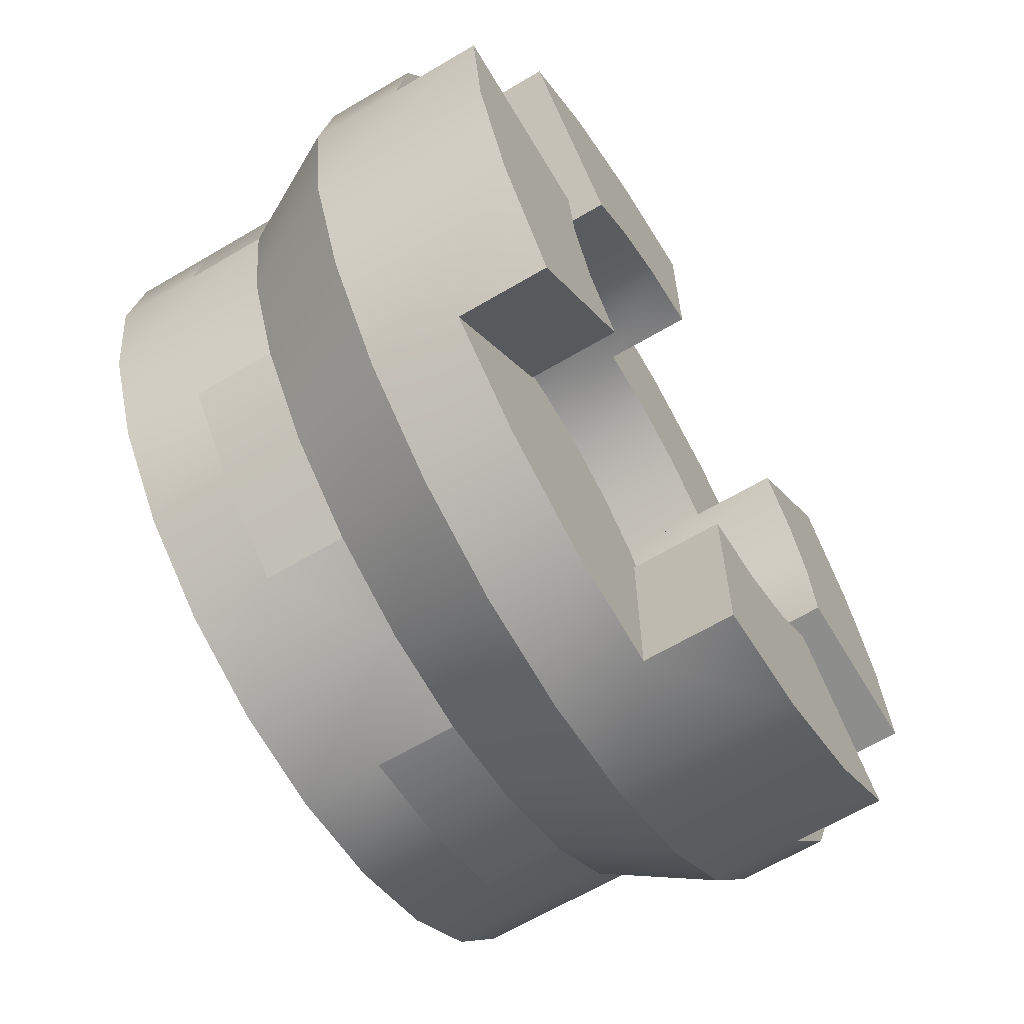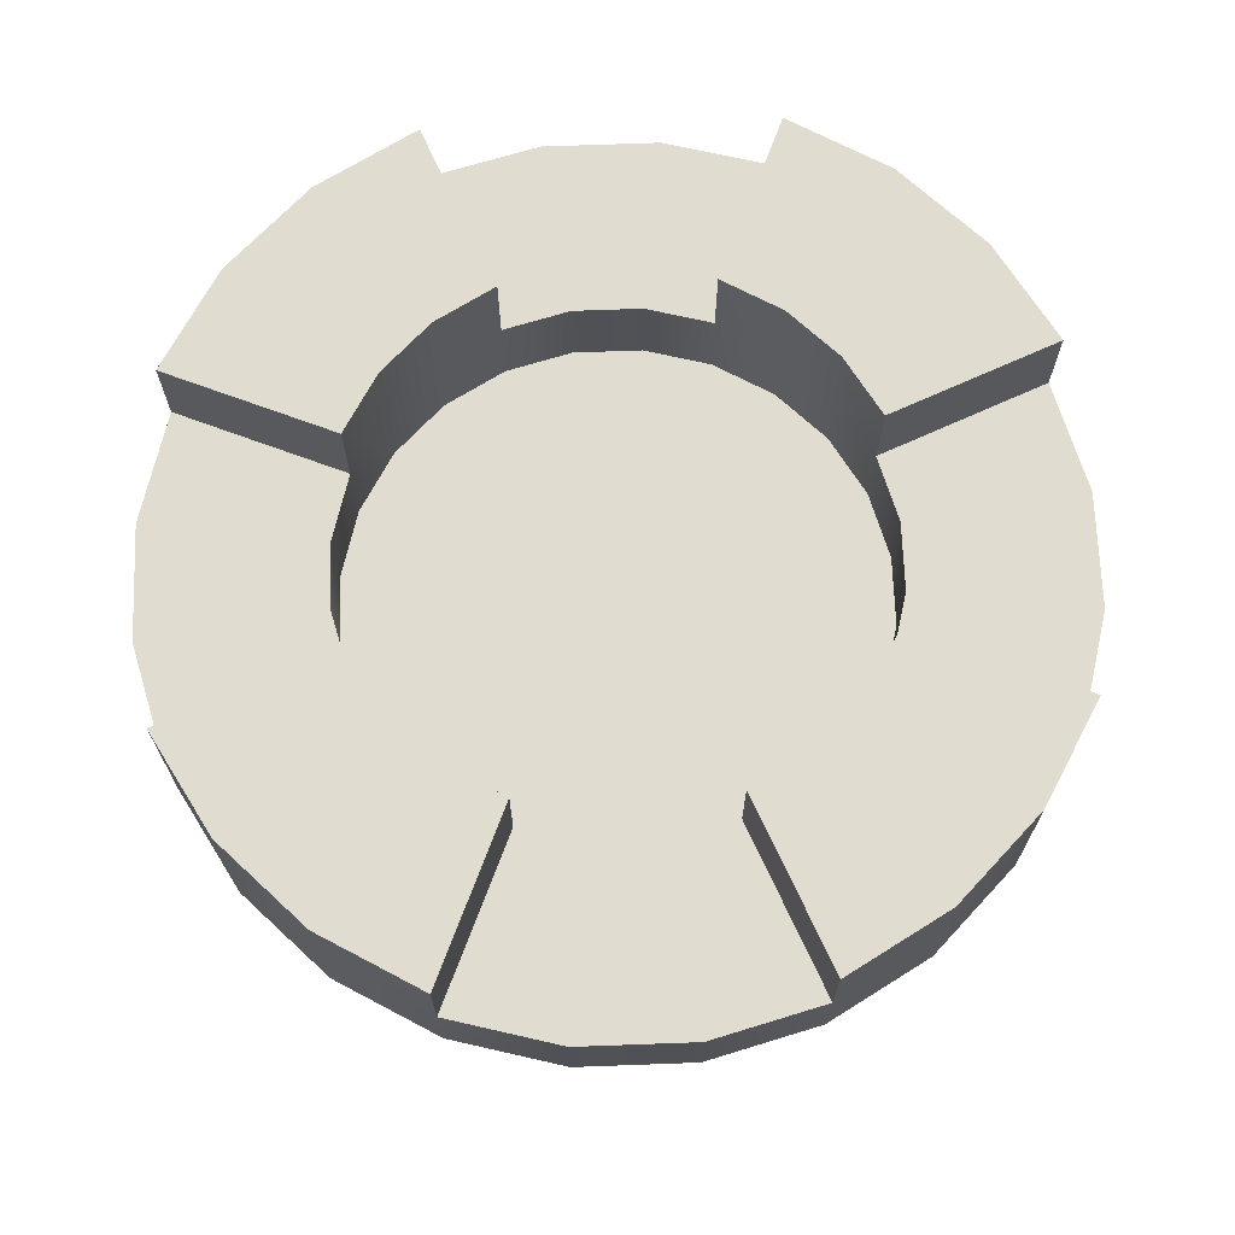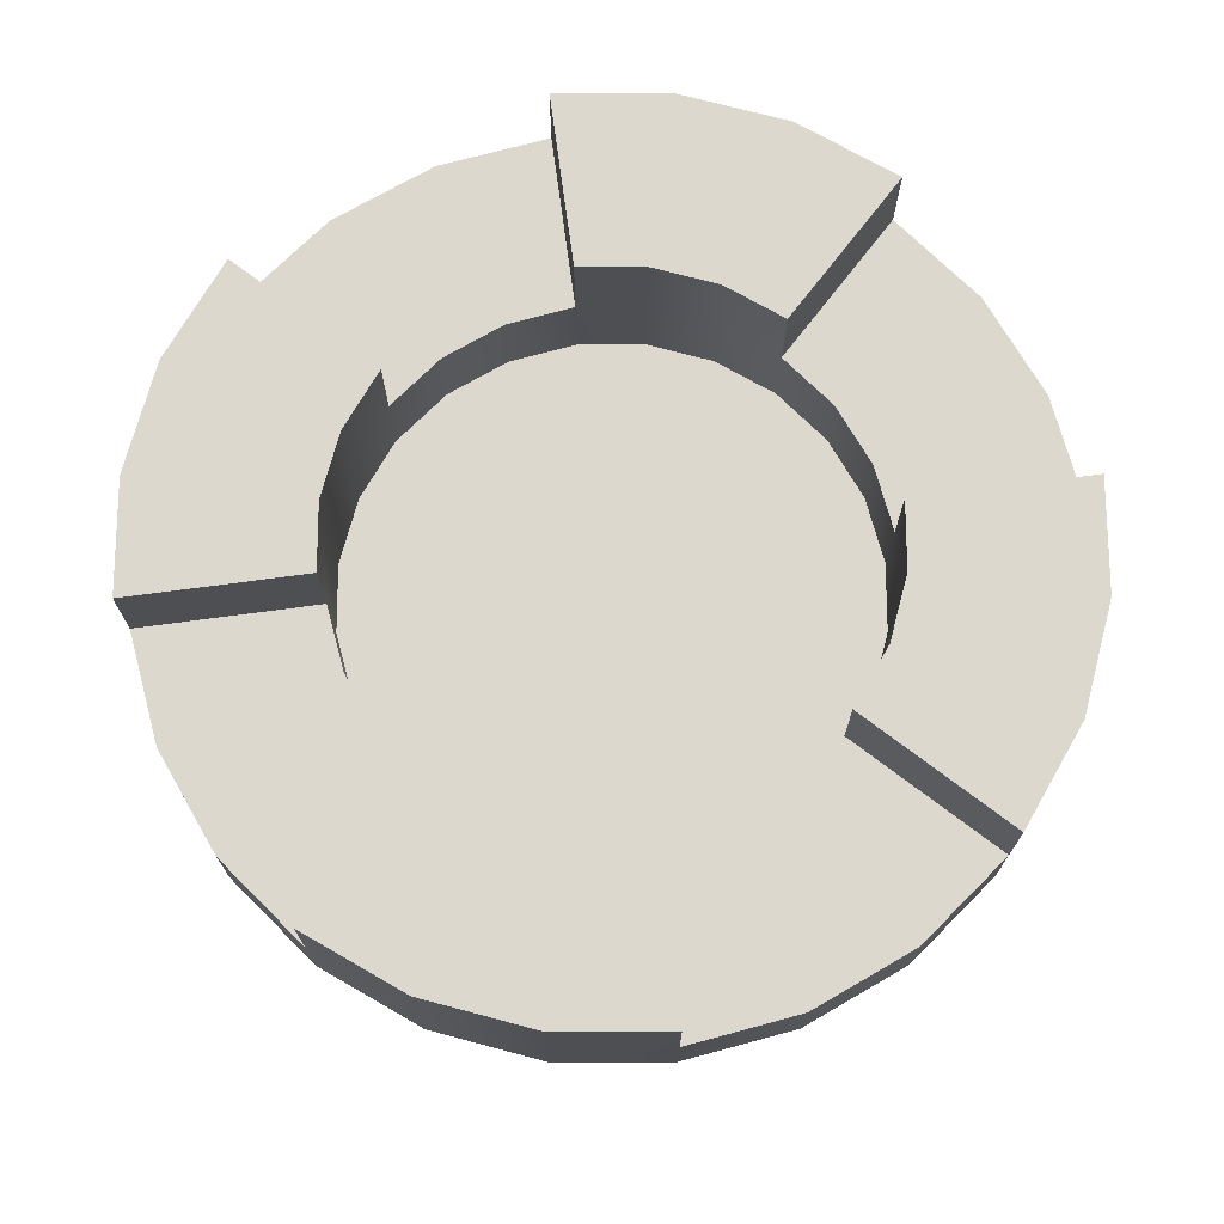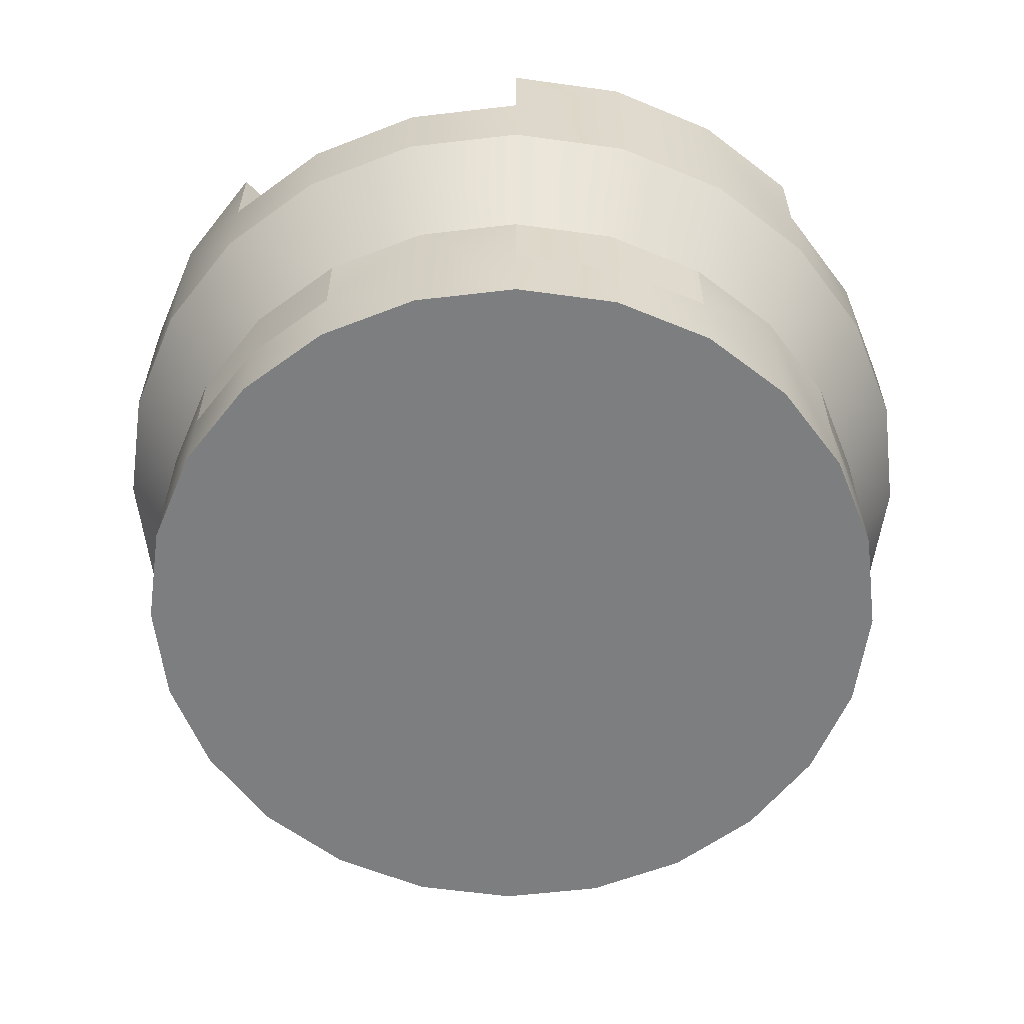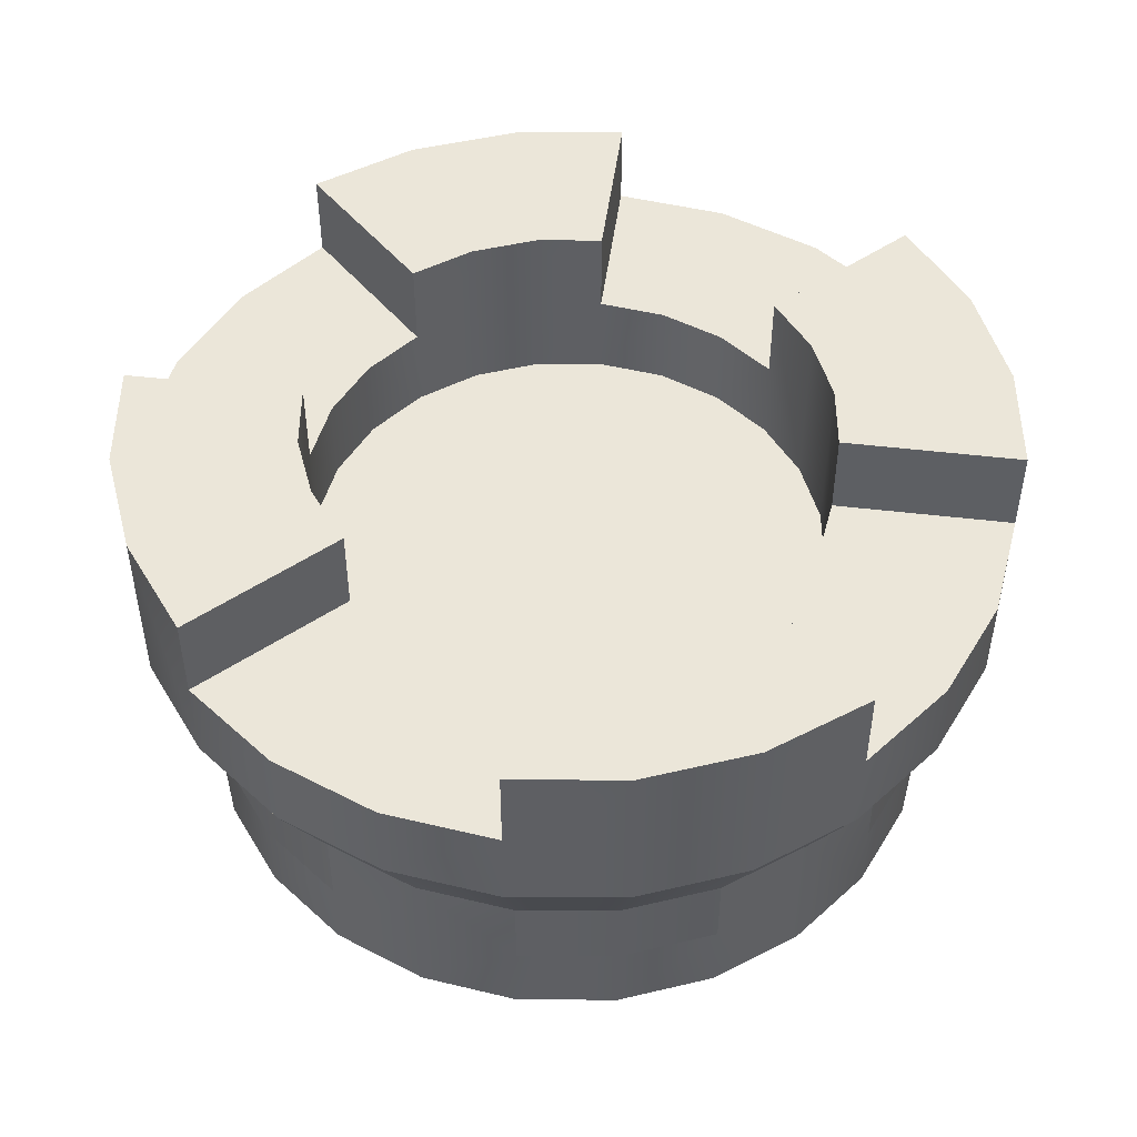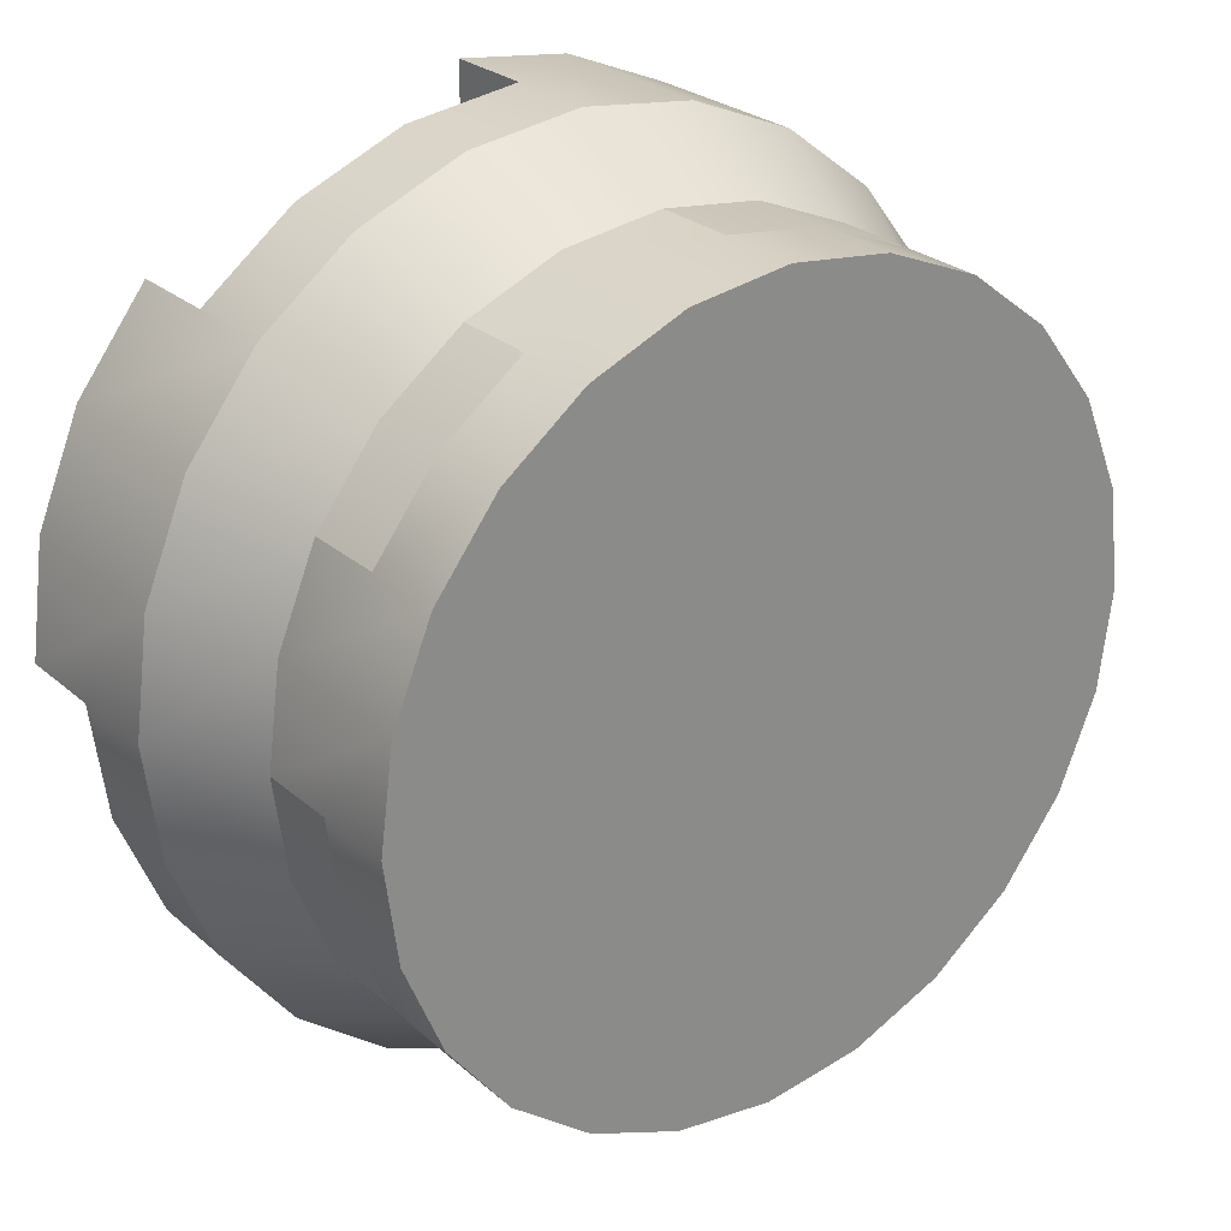
<metadata>
{"format":"obj","ext":"obj","renderer":"f3d","projection":"perspective","resolution":1024,"background":"white","views":[{"elev":-64.5,"azim":120.8,"up":"+Z"},{"elev":69.4,"azim":-114.6,"up":"+Y"},{"elev":72.2,"azim":127.4,"up":"+Y"},{"elev":-59.3,"azim":179.4,"up":"+Y"},{"elev":48.3,"azim":7.6,"up":"+Y"},{"elev":26.5,"azim":-37.1,"up":"+Z"}]}
</metadata>
<code>
g towerRound_topC
v 0.0768 0.3 -0.2866
v 1.444e-15 0.3 -0.2967
v 0.0768 0.4 -0.2866
v 3.971e-15 0.4 -0.2967
v -0.2098 0.4 -0.2098
v -0.2098 0.3 -0.2098
v -0.257 0.4 -0.1484
v -0.257 0.3 -0.1484
v -0.2866 0.4 -0.0768
v -0.2866 0.3 -0.0768
v -0.2967 0.4 0
v -0.2967 0.3 0
v -0.1484 0.3 0.257
v -0.1484 0.4 0.257
v -0.2098 0.3 0.2098
v -0.2098 0.4 0.2098
v 1.444e-15 0.3 0.2967
v 3.971e-15 0.4 0.2967
v -0.0768 0.3 0.2866
v -0.0768 0.4 0.2866
v 0.1484 0.3 -0.257
v 0.1484 0.4 -0.257
v 0.1978 0.3 0
v 0.1911 0.3 0.0512
v 0.1911 0.3 -0.0512
v 0.1713 0.3 -0.0989
v 0.1713 0.3 0.0989
v 0.1399 0.3 -0.1399
v 0.1399 0.3 0.1399
v 0.0989 0.3 -0.1713
v 0.0989 0.3 0.1713
v 0.0512 0.3 -0.1911
v 0.0512 0.3 0.1911
v 1.083e-15 0.3 0.1978
v 1.083e-15 0.3 -0.1978
v -0.0512 0.3 -0.1911
v -0.0512 0.3 0.1911
v -0.0989 0.3 -0.1713
v -0.0989 0.3 0.1713
v -0.1399 0.3 -0.1399
v -0.1399 0.3 0.1399
v -0.1713 0.3 0.0989
v -0.1713 0.3 -0.0989
v -0.1911 0.3 -0.0512
v -0.1911 0.3 0.0512
v -0.1978 0.3 0
v 0.2866 0.3 0.0768
v 0.2866 0.4 0.0768
v 0.257 0.3 0.1484
v 0.257 0.4 0.1484
v 0.2098 0.3 0.2098
v 0.2098 0.4 0.2098
v 0.2967 0.3 0
v 0.2967 0.4 0
v 0.2098 0.3 -0.2098
v 0.2098 0.4 -0.2098
v 0.3076 5.414e-15 -0.3076
v 0.3076 0.09 -0.3076
v 0.2175 9.385e-15 -0.3767
v 0.2175 0.09 -0.3767
v -0.2098 0.5 0.2098
v -0.3536 0.5 0.3536
v -0.3536 0.4 0.3536
v 6.858e-15 0.5 -0.5
v 3.971e-15 0.4 -0.5
v 8.302e-15 0.5 -0.2967
v 0.5 0.5 0
v 0.2967 0.5 0
v 0.483 0.5 -0.1294
v 0.433 0.5 -0.25
v 0.3536 0.5 -0.3536
v 0.2866 0.5 -0.0768
v 0.257 0.5 -0.1484
v 0.2098 0.5 -0.2098
v -0.2967 0.5 0
v -0.5 0.4 0
v -0.5 0.5 0
v 0.2098 0.5 0.2098
v 0.3536 0.5 0.3536
v 0.3536 0.4 0.3536
v -0.0768 0.3 -0.2866
v -0.1484 0.3 -0.257
v -0.0768 0.5 -0.2866
v -0.1484 0.5 -0.257
v -0.2098 0.5 -0.2098
v -0.3767 3.537e-14 -0.2175
v -0.3767 0.09 -0.2175
v -0.4202 3.718e-14 -0.1126
v -0.4202 0.09 -0.1126
v -0.1294 0.5 -0.483
v -0.25 0.5 -0.433
v -0.3536 0.5 -0.3536
v 0.25 0.5 0.433
v 0.1294 0.5 0.483
v 0.1484 0.5 0.257
v 0.0768 0.5 0.2866
v 6.858e-15 0.5 0.5
v 6.858e-15 0.5 0.2967
v 3.971e-15 0.4 0.5
v -0.3536 0.4 -0.3536
v -0.433 0.4 -0.25
v -0.483 0.4 -0.1294
v -0.4202 3.718e-14 0.1126
v -0.4202 0.18 0.1126
v -0.3767 3.537e-14 0.2175
v -0.3767 0.18 0.2175
v -0.3767 0.09 0.2175
v -0.257 0.5 0.1484
v -0.2866 0.5 0.0768
v -0.433 0.5 0.25
v -0.483 0.5 0.1294
v 0.3536 0.4 -0.3536
v 0.25 0.4 -0.433
v 0.1294 0.4 -0.483
v 0.3076 5.414e-15 0.3076
v 0.2175 9.385e-15 0.3767
v 0.3076 0.18 0.3076
v 0.2175 0.09 0.3767
v 0.2175 0.18 0.3767
v -0.1294 0.4 0.483
v -0.25 0.4 0.433
v 0.5 0.4 0
v -0.2866 0.3 0.0768
v 0.483 0.4 0.1294
v 0.433 0.4 0.25
v 0.257 0.3 -0.1484
v 0.2866 0.3 -0.0768
v -0.257 0.3 0.1484
v 0.0768 0.3 0.2866
v 0.1484 0.3 0.257
v 0.3536 0.3 0.3536
v 0.25 0.3 0.433
v -0.433 0.3 0.25
v -0.3536 0.3 0.3536
v -0.2175 2.852e-14 0.3767
v -0.3076 3.213e-14 0.3076
v -0.2175 0.09 0.3767
v -0.3076 0.09 0.3076
v 0.435 0 0
v 0.4202 3.61e-16 -0.1126
v 0.4202 3.61e-16 0.1126
v 0.3767 2.527e-15 0.2175
v 0.3767 2.527e-15 -0.2175
v 0.1126 1.408e-14 0.4202
v 0.1126 1.408e-14 -0.4202
v -5.234e-14 1.877e-14 0.435
v -5.234e-14 1.877e-14 -0.435
v -0.1126 2.382e-14 0.4202
v -0.1126 2.382e-14 -0.4202
v -0.2175 2.852e-14 -0.3767
v -0.3076 3.213e-14 -0.3076
v -0.435 3.79e-14 0
v -0.1126 0.09 -0.4202
v -0.2175 0.09 -0.3767
v -3.357e-14 0.09 -0.435
v 0.3536 0.3 -0.3536
v 0.25 0.3 -0.433
v 0.3767 0.09 -0.2175
v 0.1294 0.3 0.483
v -1.047e-14 0.3 -0.5
v -0.1294 0.3 -0.483
v -3.357e-14 0.09 0.435
v -0.1126 0.18 0.4202
v -1.624e-14 0.18 0.435
v -0.2175 0.18 0.3767
v 0.1126 0.18 -0.4202
v -1.624e-14 0.18 -0.435
v 0.483 0.3 0.1294
v 0.433 0.3 0.25
v 0.1294 0.3 -0.483
v 0.4202 0.09 0.1126
v 0.3767 0.09 0.2175
v 0.3767 0.18 -0.2175
v 0.4202 0.18 -0.1126
v -1.047e-14 0.3 0.5
v -0.25 0.3 -0.433
v -0.3536 0.3 -0.3536
v 0.1126 0.09 0.4202
v -0.3076 0.18 -0.3076
v -0.2175 0.18 -0.3767
v 0.2175 0.18 -0.3767
v -0.5 0.3 0
v -0.483 0.3 0.1294
v -0.433 0.3 -0.25
v -0.483 0.3 -0.1294
v -0.1294 0.3 0.483
v 0.5 0.3 0
v 0.433 0.3 -0.25
v 0.483 0.3 -0.1294
v 0.435 0.09 0
v 0.3767 0.18 0.2175
v 0.435 0.18 0
v -0.435 0.09 0
v -0.435 0.18 0
v -0.25 0.3 0.433
v -0.3767 0.18 -0.2175
v -0.1126 0.18 -0.4202
v 0.1126 0.18 0.4202
v -0.3076 0.18 0.3076
v -0.4202 0.18 -0.1126
v 0.3076 0.18 -0.3076
v 0.4202 0.18 0.1126
f 3 2 1
f 2 3 4
f 7 6 5
f 6 7 8
f 9 8 7
f 8 9 10
f 11 10 9
f 10 11 12
f 15 14 13
f 14 15 16
f 19 18 17
f 18 19 20
f 13 20 19
f 20 13 14
f 22 1 21
f 1 22 3
f 25 24 23
f 24 25 26
f 24 26 27
f 27 26 28
f 27 28 29
f 29 28 30
f 29 30 31
f 31 30 32
f 31 32 33
f 33 32 34
f 34 32 35
f 34 35 36
f 34 36 37
f 37 36 38
f 37 38 39
f 39 38 40
f 39 40 41
f 41 40 42
f 42 40 43
f 42 43 44
f 42 44 45
f 45 44 46
f 49 48 47
f 48 49 50
f 51 50 49
f 50 51 52
f 47 54 53
f 54 47 48
f 56 21 55
f 21 56 22
f 59 58 57
f 58 59 60
f 62 16 61
f 16 62 63
f 66 65 64
f 65 66 4
f 69 68 67
f 68 69 70
f 68 70 71
f 68 71 72
f 72 71 73
f 73 71 74
f 76 75 11
f 75 76 77
f 79 52 78
f 52 79 80
f 83 82 81
f 82 83 84
f 84 6 82
f 6 84 5
f 5 84 85
f 88 87 86
f 87 88 89
f 64 83 66
f 83 64 90
f 83 90 84
f 84 90 91
f 84 91 85
f 85 91 92
f 78 93 79
f 93 78 94
f 94 78 95
f 94 95 96
f 94 96 97
f 97 96 98
f 99 98 18
f 98 99 97
f 100 7 5
f 7 100 9
f 9 100 11
f 11 100 76
f 76 100 101
f 76 101 102
f 105 104 103
f 104 105 106
f 106 105 107
f 108 62 61
f 62 108 109
f 62 109 75
f 62 75 77
f 62 77 110
f 110 77 111
f 113 56 112
f 56 113 114
f 56 114 22
f 22 114 3
f 3 114 65
f 3 65 4
f 117 116 115
f 116 117 118
f 118 117 119
f 5 92 100
f 92 5 85
f 56 71 112
f 71 56 74
f 20 99 18
f 99 20 120
f 120 20 14
f 120 14 121
f 121 14 16
f 121 16 63
f 67 54 122
f 54 67 68
f 4 81 2
f 81 4 83
f 83 4 66
f 109 11 75
f 11 109 12
f 12 109 123
f 54 124 122
f 124 54 125
f 125 54 80
f 80 54 48
f 80 48 50
f 80 50 52
f 127 73 126
f 73 127 72
f 61 128 108
f 128 61 15
f 15 61 16
f 17 96 129
f 96 17 18
f 96 18 98
f 126 56 55
f 56 126 74
f 74 126 73
f 130 52 51
f 52 130 95
f 52 95 78
f 108 123 109
f 123 108 128
f 129 95 130
f 95 129 96
f 53 72 127
f 72 53 68
f 68 53 54
f 80 132 131
f 132 80 93
f 93 80 79
f 134 110 133
f 110 134 62
f 62 134 63
f 137 136 135
f 136 137 138
f 141 140 139
f 140 141 142
f 140 142 143
f 143 142 115
f 143 115 57
f 57 115 116
f 57 116 59
f 59 116 144
f 59 144 145
f 145 144 146
f 145 146 147
f 147 146 148
f 147 148 149
f 149 148 135
f 149 135 150
f 150 135 136
f 150 136 151
f 151 136 105
f 151 105 86
f 86 105 103
f 86 103 88
f 88 103 152
f 150 153 149
f 153 150 154
f 149 155 147
f 155 149 153
f 157 112 156
f 112 157 113
f 158 57 58
f 57 158 143
f 93 159 132
f 159 93 94
f 161 65 160
f 65 161 90
f 65 90 64
f 162 148 146
f 148 162 163
f 163 162 164
f 163 135 148
f 135 163 137
f 137 163 165
f 147 166 145
f 166 147 155
f 166 155 167
f 125 168 124
f 168 125 169
f 170 113 157
f 113 170 114
f 172 141 171
f 141 172 142
f 174 158 173
f 158 174 143
f 143 174 140
f 94 175 159
f 175 94 99
f 99 94 97
f 160 114 170
f 114 160 65
f 177 91 176
f 91 177 100
f 91 100 92
f 178 146 144
f 146 178 162
f 151 154 150
f 154 151 179
f 154 179 180
f 118 144 116
f 144 118 178
f 145 60 59
f 60 145 166
f 60 166 181
f 183 76 182
f 76 183 77
f 77 183 111
f 184 100 177
f 100 184 101
f 136 107 105
f 107 136 138
f 182 102 185
f 102 182 76
f 133 111 183
f 111 133 110
f 99 186 175
f 186 99 120
f 124 187 122
f 187 124 168
f 69 188 70
f 188 69 189
f 80 169 125
f 169 80 131
f 185 101 184
f 101 185 102
f 171 139 190
f 139 171 141
f 117 172 191
f 172 117 142
f 142 117 115
f 70 112 71
f 112 70 156
f 156 70 188
f 192 140 174
f 140 192 139
f 139 192 190
f 103 193 152
f 193 103 194
f 194 103 104
f 120 195 186
f 195 120 121
f 152 89 88
f 89 152 193
f 67 189 69
f 189 67 187
f 187 67 122
f 176 90 161
f 90 176 91
f 86 179 151
f 179 86 196
f 196 86 87
f 121 134 195
f 134 121 63
f 154 197 153
f 197 154 180
f 198 162 178
f 162 198 164
f 165 138 137
f 138 165 199
f 193 200 89
f 200 193 194
f 153 167 155
f 167 153 197
f 138 106 107
f 106 138 199
f 119 178 118
f 178 119 198
f 60 201 58
f 201 60 181
f 191 171 202
f 171 191 172
f 89 196 87
f 196 89 200
f 202 190 192
f 190 202 171
f 173 58 201
f 58 173 158
f 187 174 189
f 174 187 192
f 181 156 201
f 156 181 157
f 200 182 185
f 182 200 194
f 195 199 165
f 199 195 134
f 188 201 156
f 201 188 173
f 175 163 164
f 163 175 186
f 179 176 180
f 176 179 177
f 131 119 117
f 119 131 132
f 168 191 202
f 191 168 169
f 159 164 198
f 164 159 175
f 189 173 188
f 173 189 174
f 104 182 194
f 182 104 183
f 106 183 104
f 183 106 133
f 169 117 191
f 117 169 131
f 196 185 184
f 185 196 200
f 197 160 167
f 160 197 161
f 199 133 106
f 133 199 134
f 179 184 177
f 184 179 196
f 166 157 181
f 157 166 170
f 167 170 166
f 170 167 160
f 180 161 197
f 161 180 176
f 132 198 119
f 198 132 159
f 186 165 163
f 165 186 195
f 168 192 187
f 192 168 202
f 127 47 53
f 47 127 126
f 47 126 49
f 49 126 55
f 49 55 51
f 51 55 23
f 23 55 25
f 25 55 21
f 25 21 26
f 26 21 28
f 28 21 1
f 28 1 30
f 30 1 32
f 32 1 2
f 32 2 35
f 35 2 81
f 35 81 36
f 36 81 38
f 38 81 82
f 38 82 40
f 40 82 43
f 43 82 6
f 43 6 44
f 44 6 46
f 15 46 6
f 15 45 46
f 15 42 45
f 13 42 15
f 13 41 42
f 13 39 41
f 19 39 13
f 19 37 39
f 19 34 37
f 17 34 19
f 17 33 34
f 129 33 17
f 129 31 33
f 129 29 31
f 130 29 129
f 130 27 29
f 130 24 27
f 51 24 130
f 24 51 23
f 15 6 8
f 15 8 128
f 128 8 10
f 128 10 123
f 123 10 12

</code>
